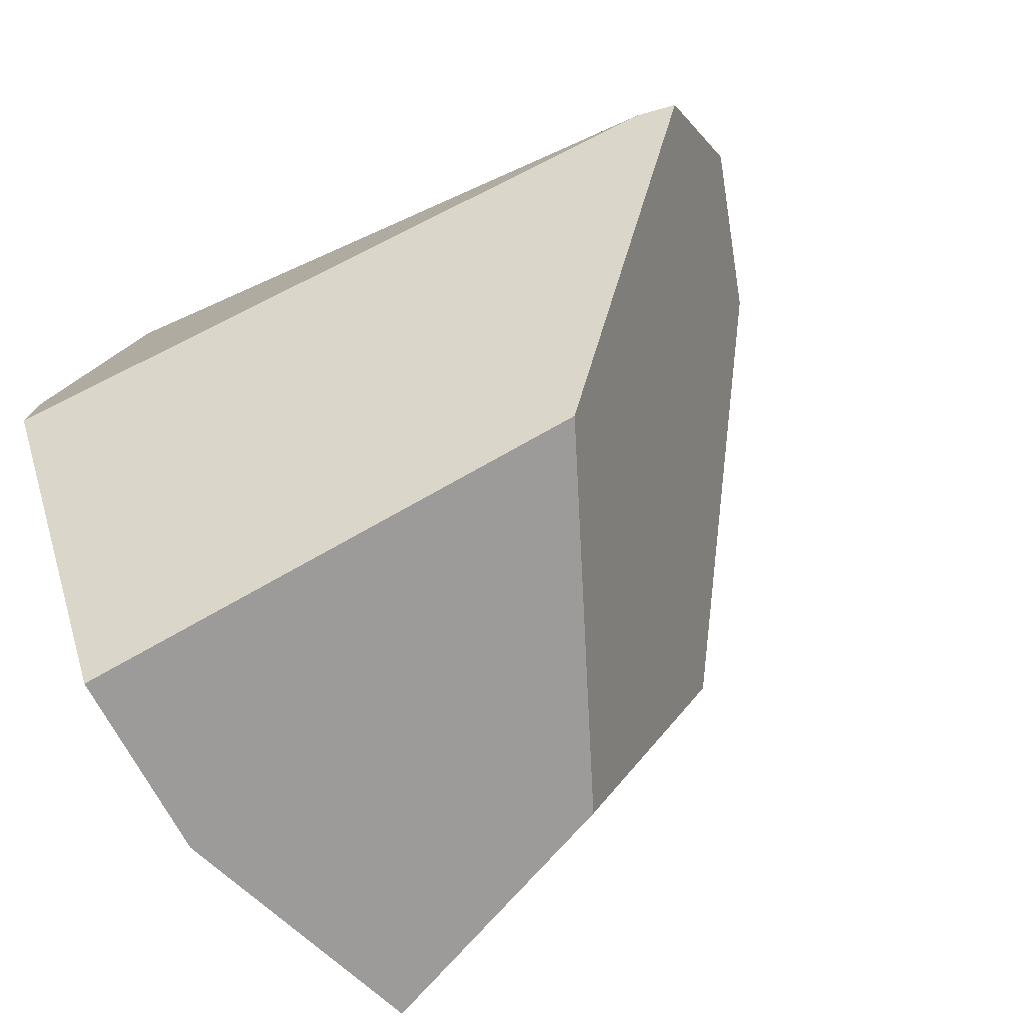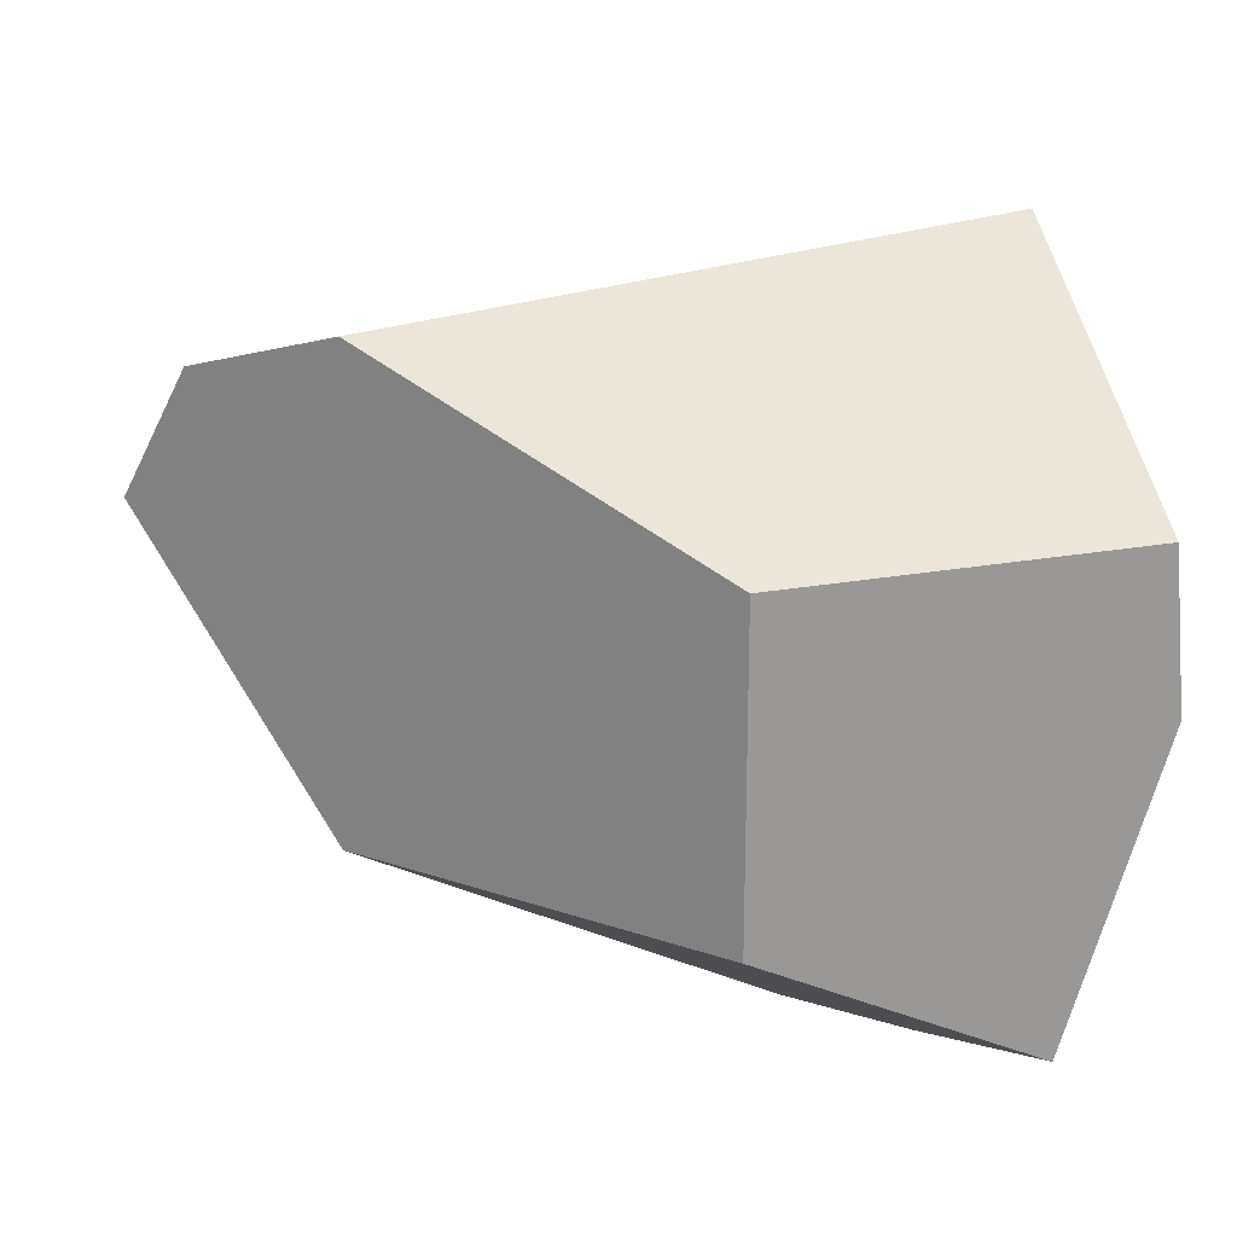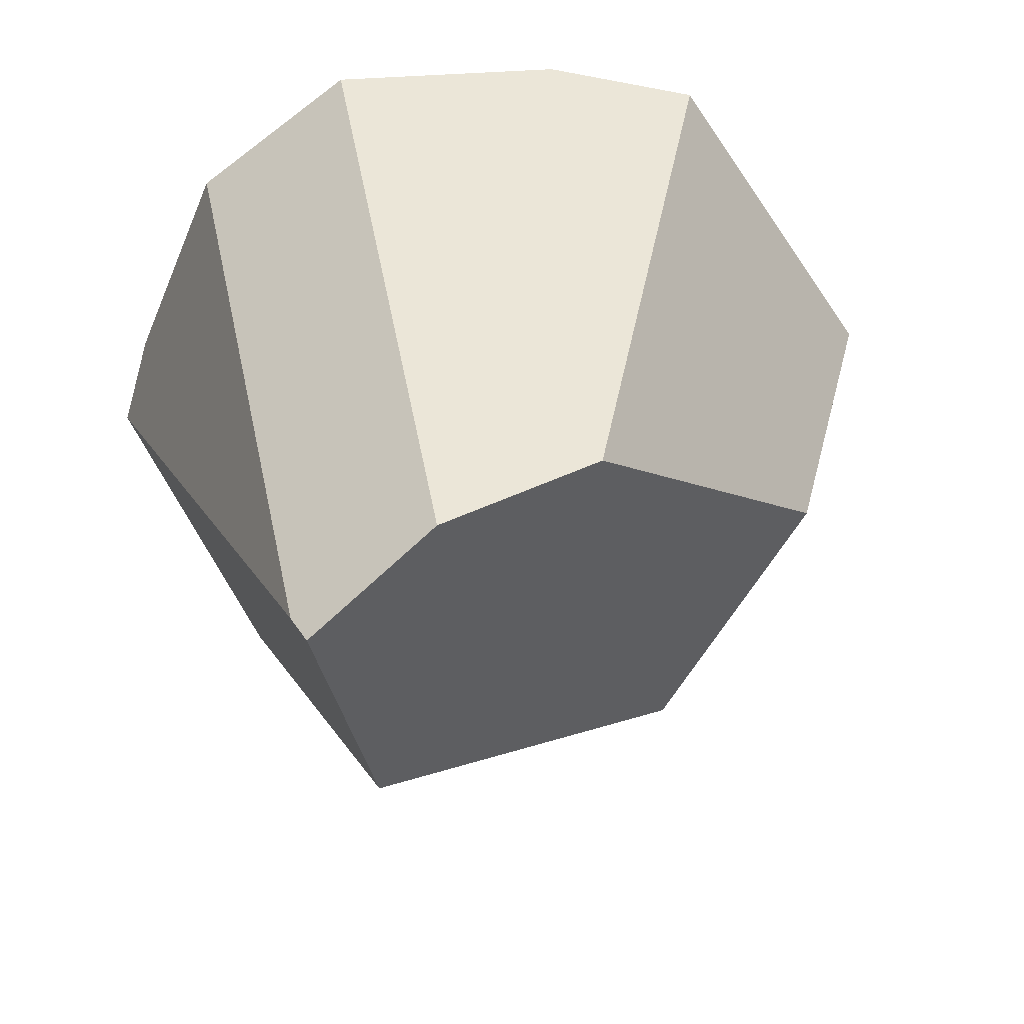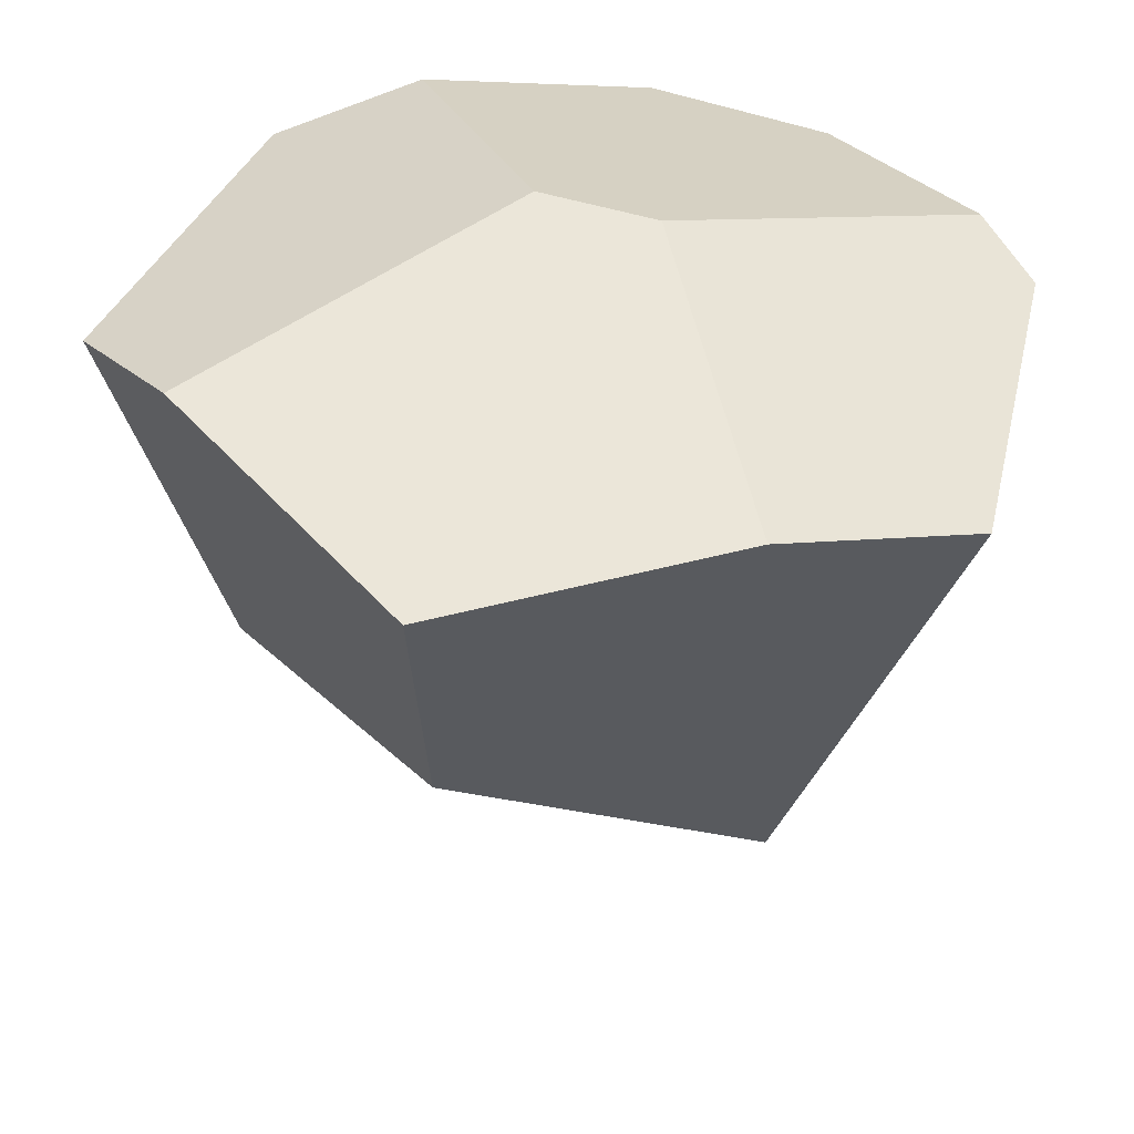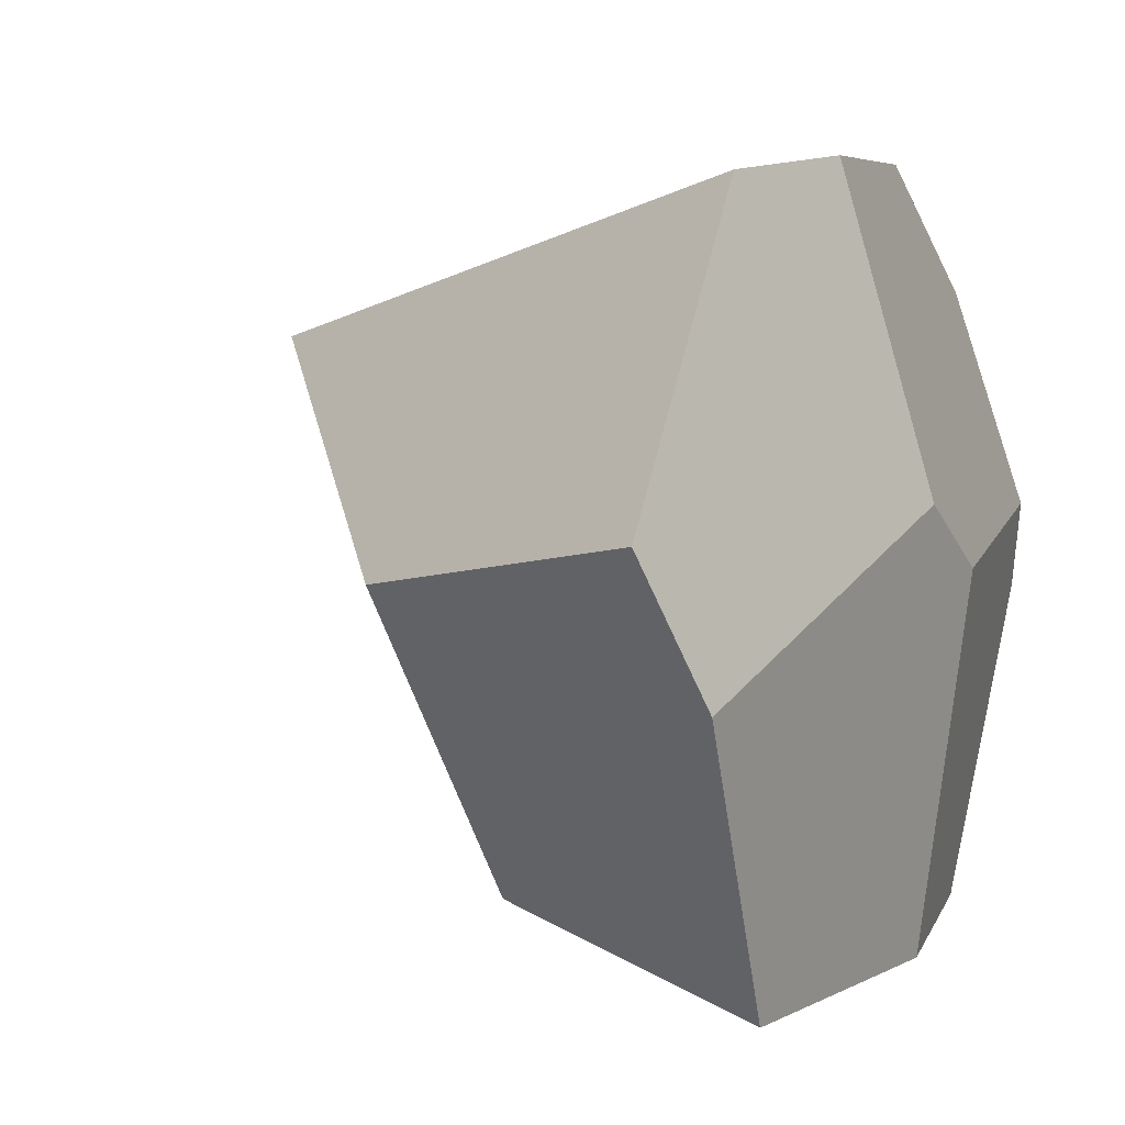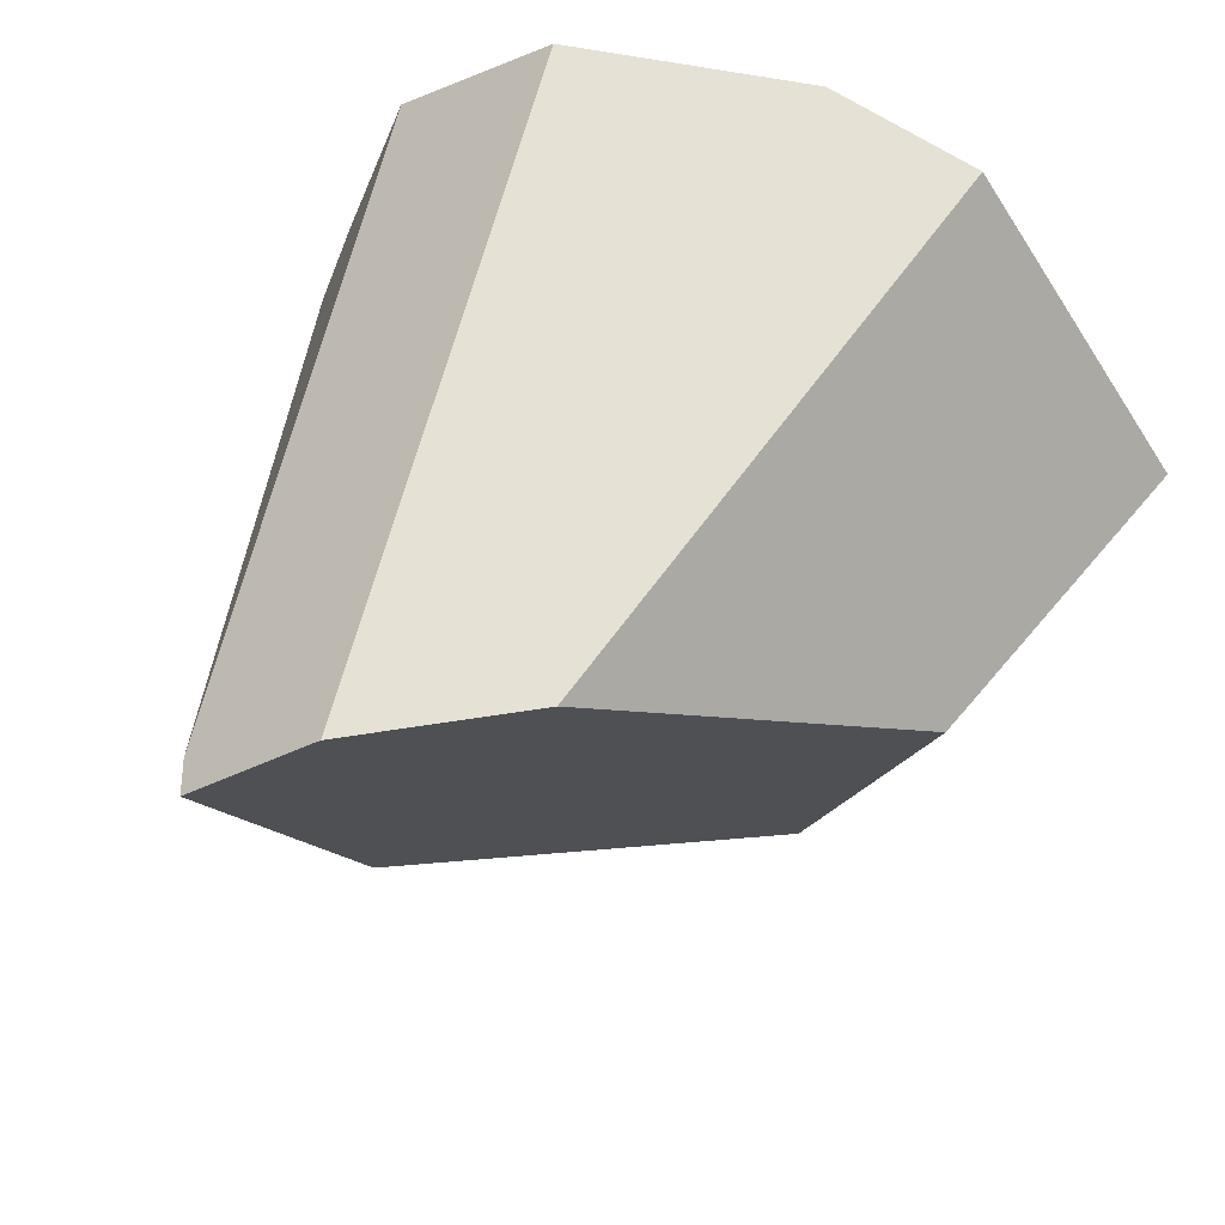
<metadata>
{"format":"obj","ext":"obj","renderer":"f3d","projection":"perspective","resolution":1024,"background":"white","views":[{"elev":-55.5,"azim":129.5,"up":"+Y"},{"elev":-5.3,"azim":-112.0,"up":"+Y"},{"elev":31.5,"azim":175.2,"up":"+Y"},{"elev":42.0,"azim":-11.1,"up":"+Z"},{"elev":2.5,"azim":-59.9,"up":"+Y"},{"elev":50.1,"azim":-158.9,"up":"+Y"}]}
</metadata>
<code>
v 1.223 -2.135 -0.6083
v 0.7207 -1.599 0.2272
v 0.5525 -1.226 0.1206
v 0.8455 -1.343 -0.7595
v 1.147 -2.364 0.1371
v 2.852 -1.41 0.09714
v 2.336 -1.006 -1.688
v 2.78 -1.176 0.1503
v 2.551 -0.5937 0.04351
v 1.102 -0.3809 0.08625
v 1.655 -1.155 0.3532
v 1.51 -0.3165 0.1653
v 2.123 -1.872 -1.271
v 1.943 -2.324 0.1929
v 2.479 -2.247 0.06778
v 2.297 -1.008 -1.785
v 1.93 -1.321 0.3449
v 2.141 -0.2785 0.03866
v 1.536 -0.7181 -1.469
v 1.969 -0.7328 -1.72
f 1 2 3
f 3 4 1
f 5 2 1
f 6 7 8
f 8 7 9
f 3 2 10
f 10 2 11
f 11 12 10
f 5 1 13
f 13 14 5
f 15 14 13
f 13 7 6
f 6 15 13
f 16 7 13
f 17 2 5
f 11 2 17
f 5 14 17
f 17 12 11
f 17 9 18
f 18 12 17
f 17 8 9
f 17 14 15
f 17 15 6
f 6 8 17
f 19 4 3
f 3 10 19
f 18 9 20
f 20 7 16
f 9 7 20
f 20 1 4
f 16 13 20
f 20 13 1
f 4 19 20
f 20 12 18
f 20 10 12
f 20 19 10

</code>
